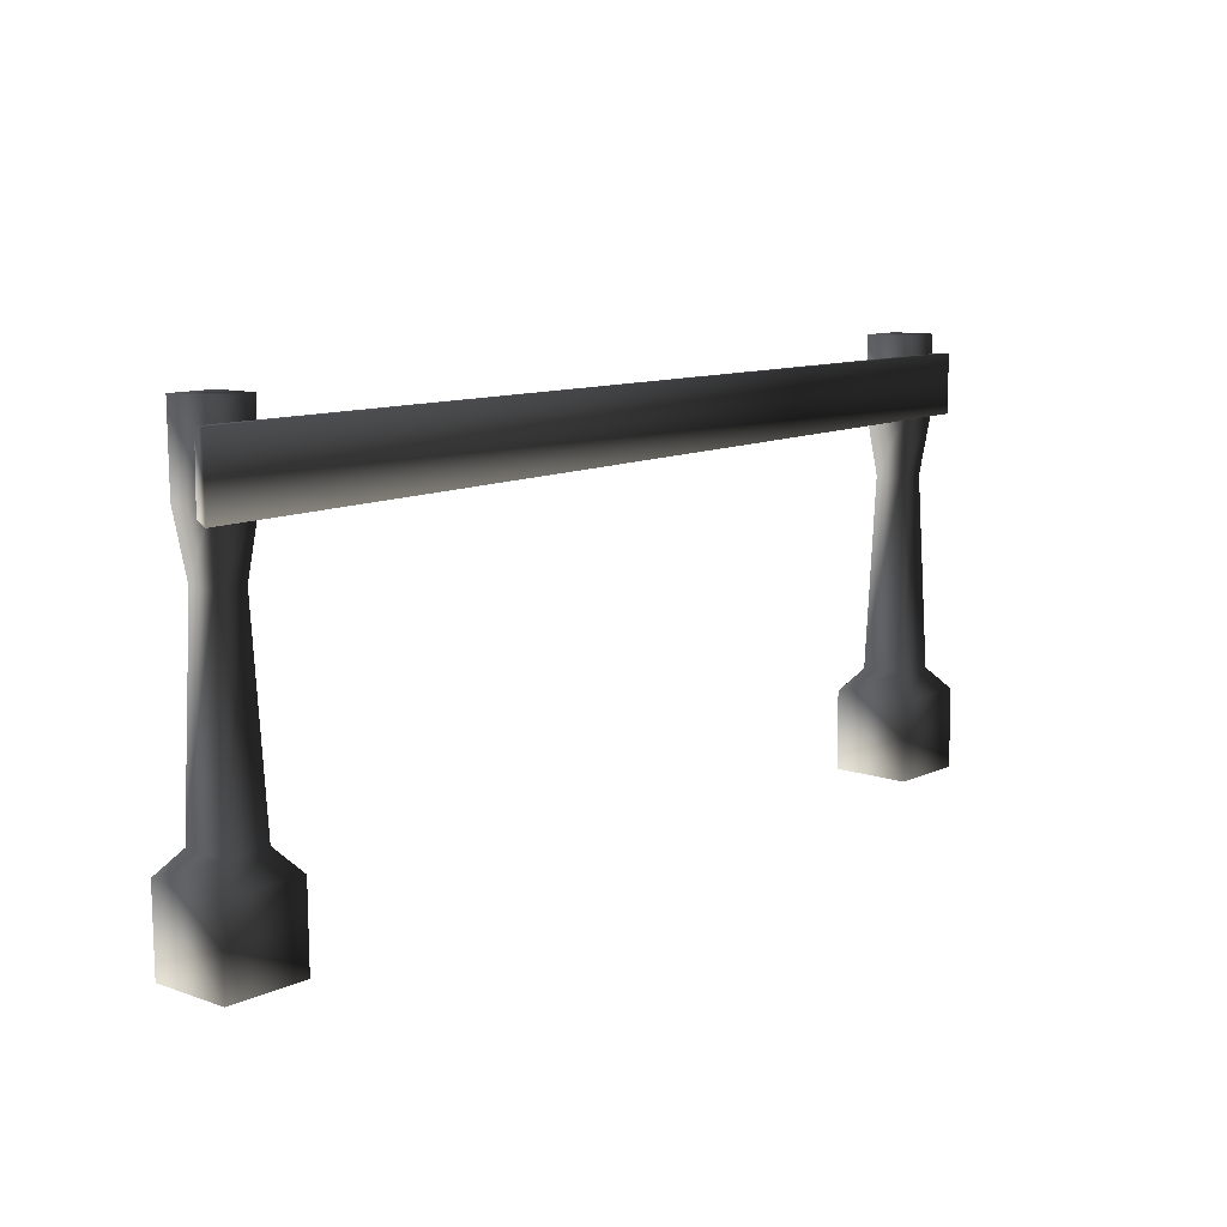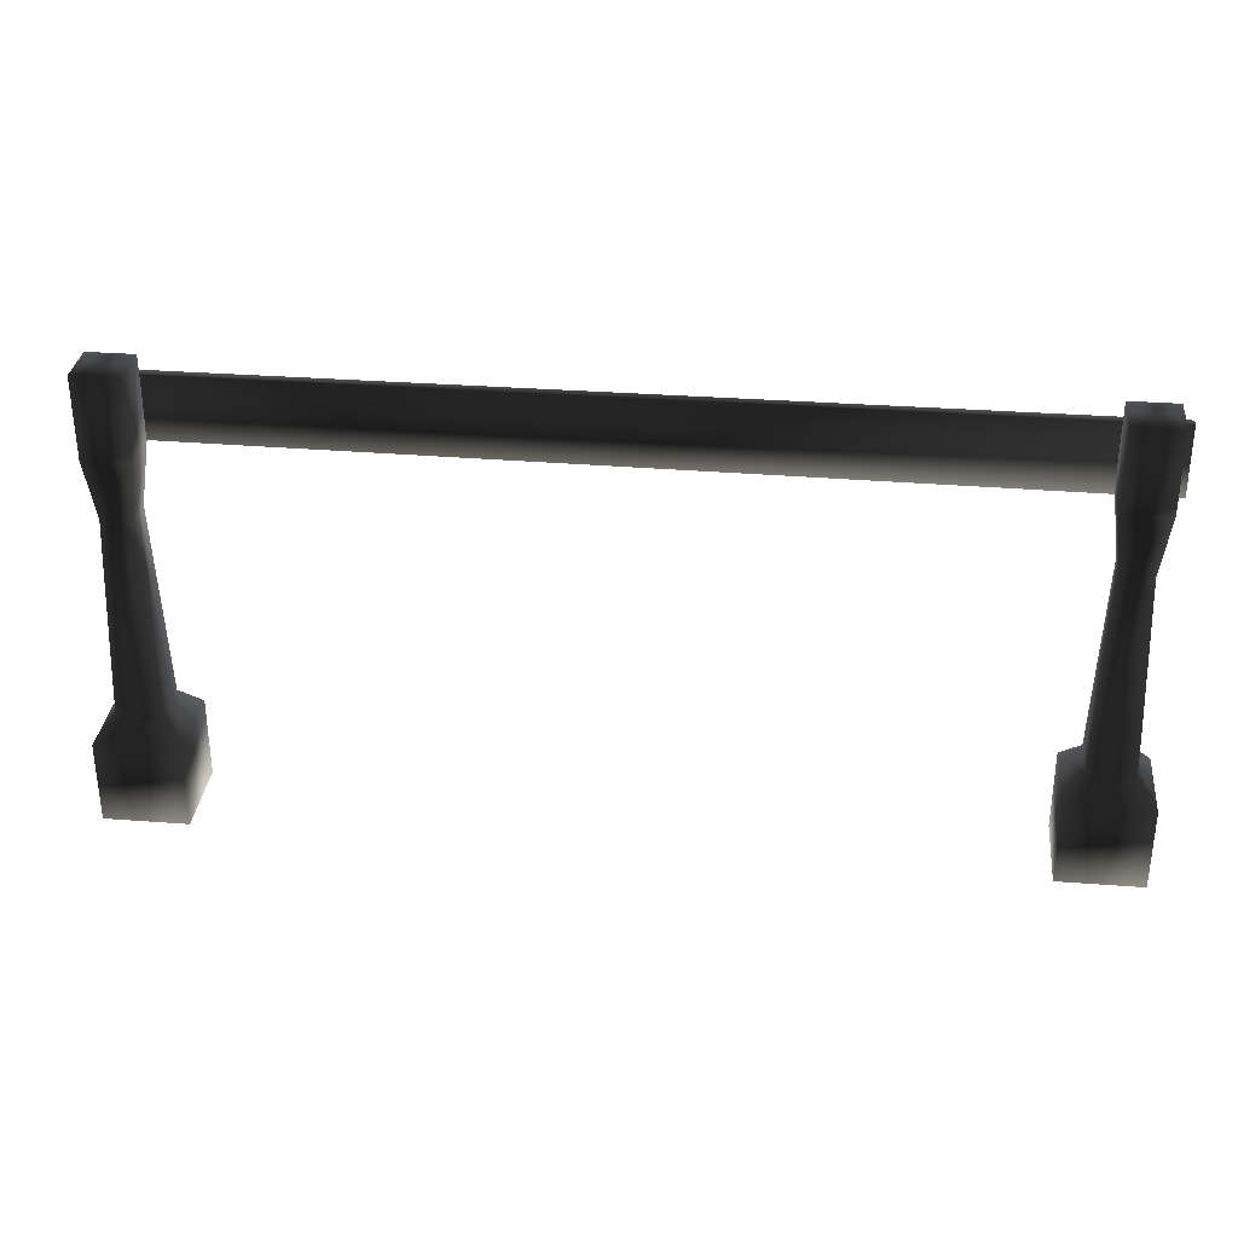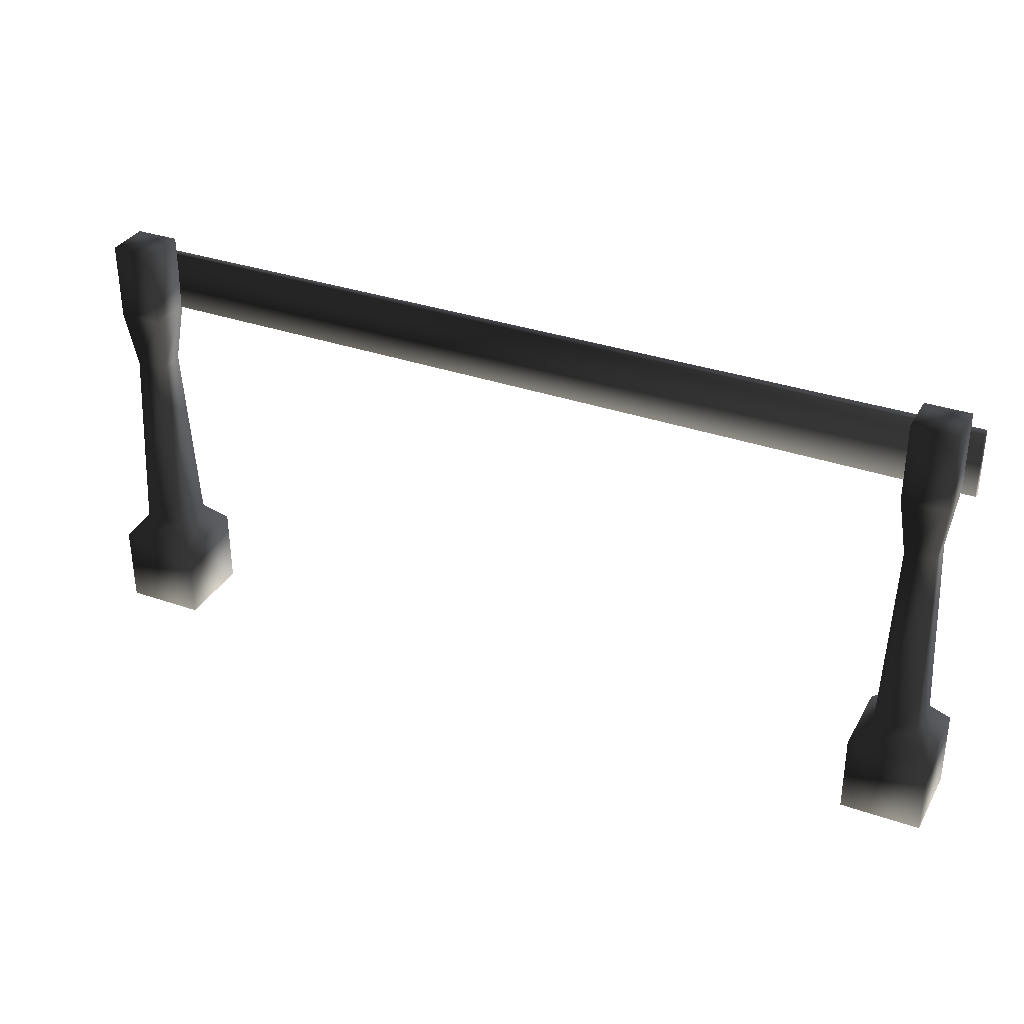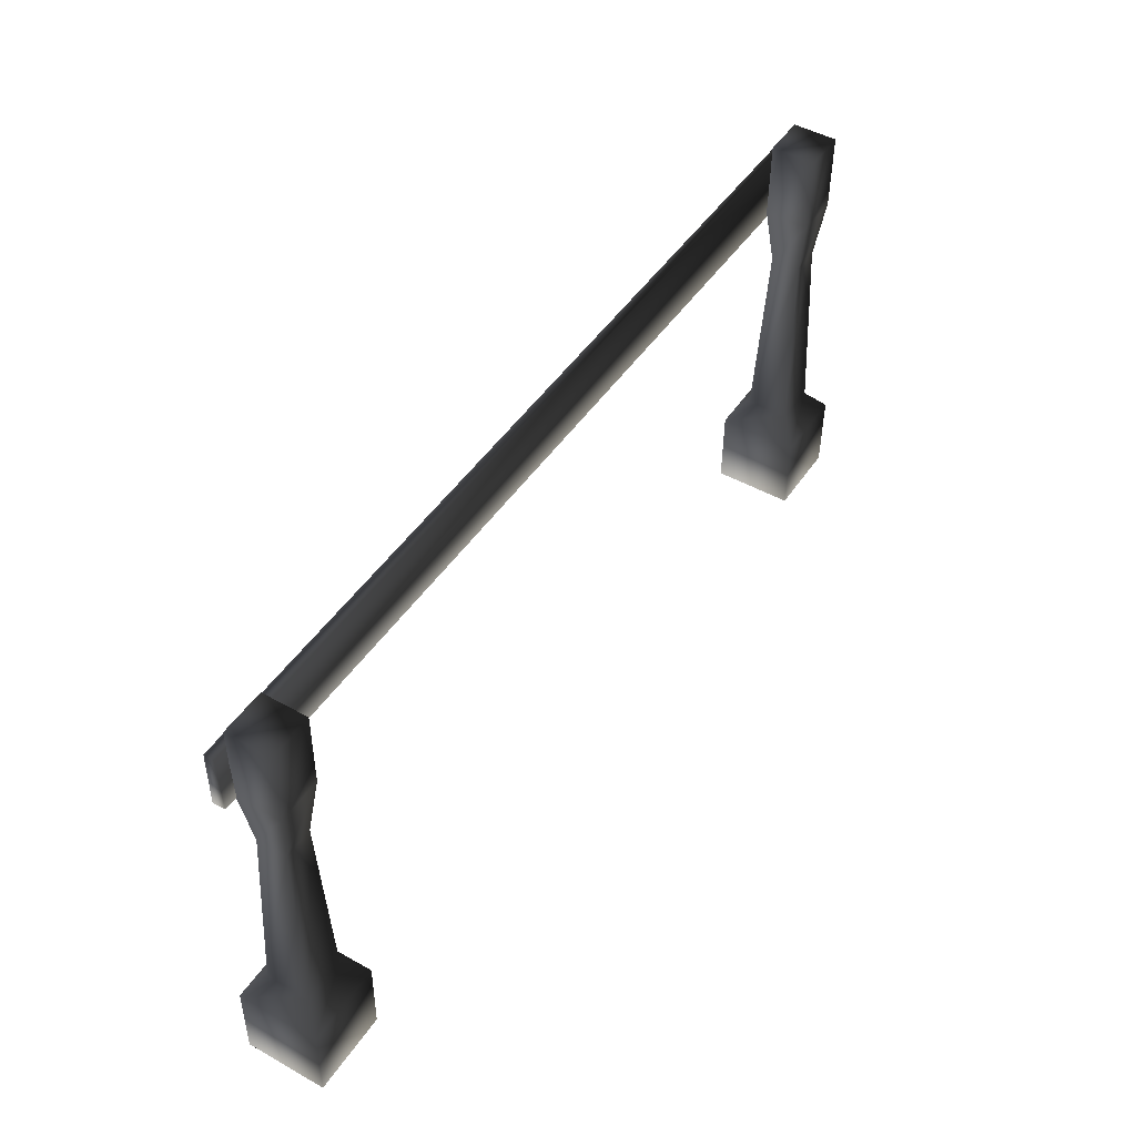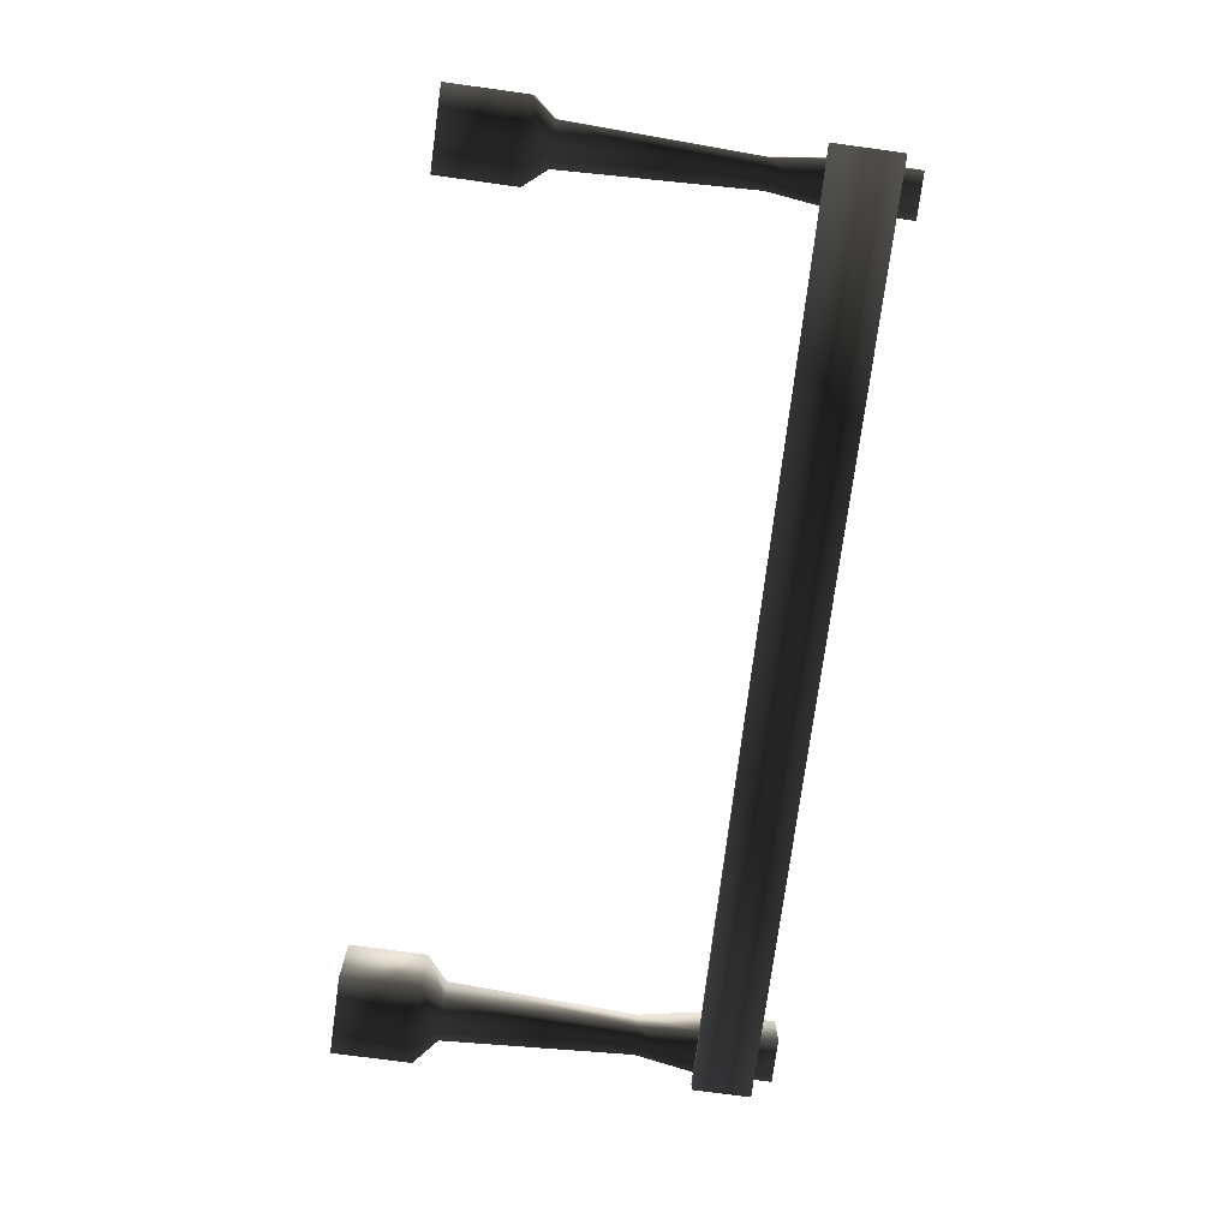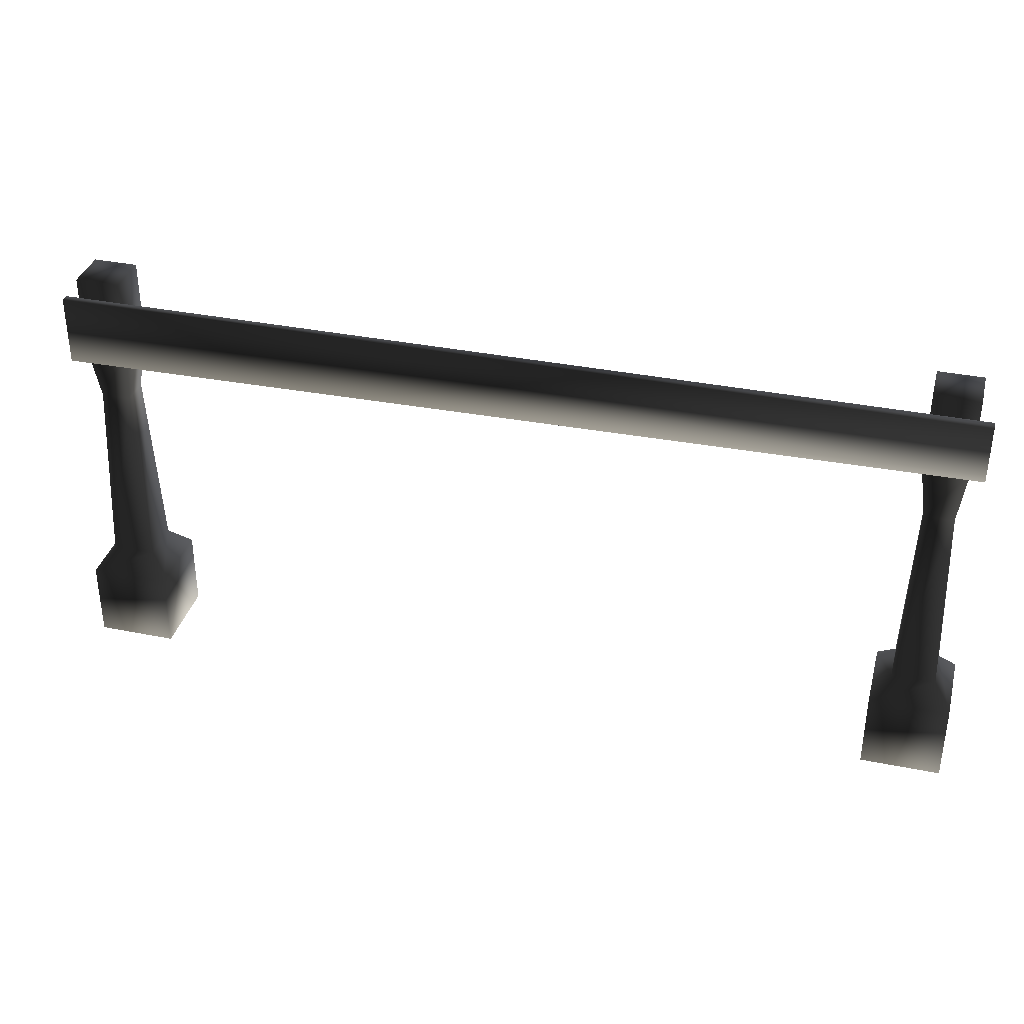
<metadata>
{"format":"obj","ext":"obj","renderer":"f3d","projection":"perspective","resolution":1024,"background":"white","views":[{"elev":10.6,"azim":131.7,"up":"+Y"},{"elev":31.6,"azim":6.2,"up":"+Y"},{"elev":32.8,"azim":25.7,"up":"+Y"},{"elev":47.0,"azim":-57.9,"up":"+Y"},{"elev":-76.4,"azim":82.2,"up":"+Z"},{"elev":35.8,"azim":-165.2,"up":"+Y"}]}
</metadata>
<code>
v  -28.6 6.058 -25.36
v  -28.6 -5.634 -25.46
v  -28.6 -5.732 -13.76
v  -28.6 5.961 -13.67
v  -16.91 -5.732 -13.76
v  -16.91 5.961 -13.67
v  -16.91 -5.634 -25.46
v  -16.91 6.058 -25.36
v  -19.57 9.302 -22.67
v  -19.57 9.248 -16.3
v  -25.94 9.302 -22.67
v  -24.92 37.48 -21.41
v  -20.59 37.48 -21.41
v  -25.94 9.248 -16.3
v  -26.01 46.31 -22.43
v  -19.5 46.31 -22.43
v  -24.92 37.44 -17.09
v  -20.59 37.44 -17.09
v  -26.01 57.63 -22.33
v  -19.5 57.63 -22.33
v  -26.01 46.25 -15.92
v  -19.5 46.25 -15.92
v  -26.01 57.58 -15.83
v  -19.5 57.58 -15.83
v  -17.66 54.82 -22.64
v  -17.66 54.83 -23.88
v  -151.3 54.83 -23.88
v  -151.3 54.82 -22.45
v  -151.3 46.23 -23.95
v  -151.3 46.22 -22.16
v  -17.66 44.57 -23.96
v  -17.66 45.29 -22.49
v  -151.9 6.058 -25.36
v  -151.9 -5.634 -25.46
v  -151.9 -5.732 -13.76
v  -151.9 5.961 -13.67
v  -140.2 -5.732 -13.76
v  -140.2 5.961 -13.67
v  -140.2 -5.634 -25.46
v  -140.2 6.058 -25.36
v  -142.9 9.302 -22.67
v  -142.9 9.248 -16.3
v  -149.3 9.302 -22.67
v  -148.2 37.48 -21.41
v  -143.9 37.48 -21.41
v  -149.3 9.248 -16.3
v  -149.3 46.31 -22.43
v  -142.8 46.31 -22.43
v  -148.2 37.44 -17.09
v  -143.9 37.44 -17.09
v  -149.3 57.63 -22.33
v  -142.8 57.63 -22.33
v  -149.3 46.25 -15.92
v  -142.8 46.25 -15.92
v  -149.3 57.58 -15.83
v  -142.8 57.58 -15.83
o Cube_090
g Cube_090
f 1 2 3 4
f 4 3 5 6
f 6 5 7 8
f 8 7 2 1
f 6 8 9 10
f 5 3 2 7
f 9 11 12 13
f 4 6 10 14
f 1 4 14 11
f 8 1 11 9
f 13 12 15 16
f 11 14 17 12
f 14 10 18 17
f 10 9 13 18
f 16 15 19 20
f 12 17 21 15
f 17 18 22 21
f 18 13 16 22
f 23 24 20 19
f 15 21 23 19
f 21 22 24 23
f 22 16 20 24
f 25 26 27 28
f 28 27 29 30
f 30 29 31 32
f 32 31 26 25
f 28 30 32 25
f 29 27 26 31
f 33 34 35 36
f 36 35 37 38
f 38 37 39 40
f 40 39 34 33
f 38 40 41 42
f 37 35 34 39
f 41 43 44 45
f 36 38 42 46
f 33 36 46 43
f 40 33 43 41
f 45 44 47 48
f 43 46 49 44
f 46 42 50 49
f 42 41 45 50
f 48 47 51 52
f 44 49 53 47
f 49 50 54 53
f 50 45 48 54
f 55 56 52 51
f 47 53 55 51
f 53 54 56 55
f 54 48 52 56

</code>
